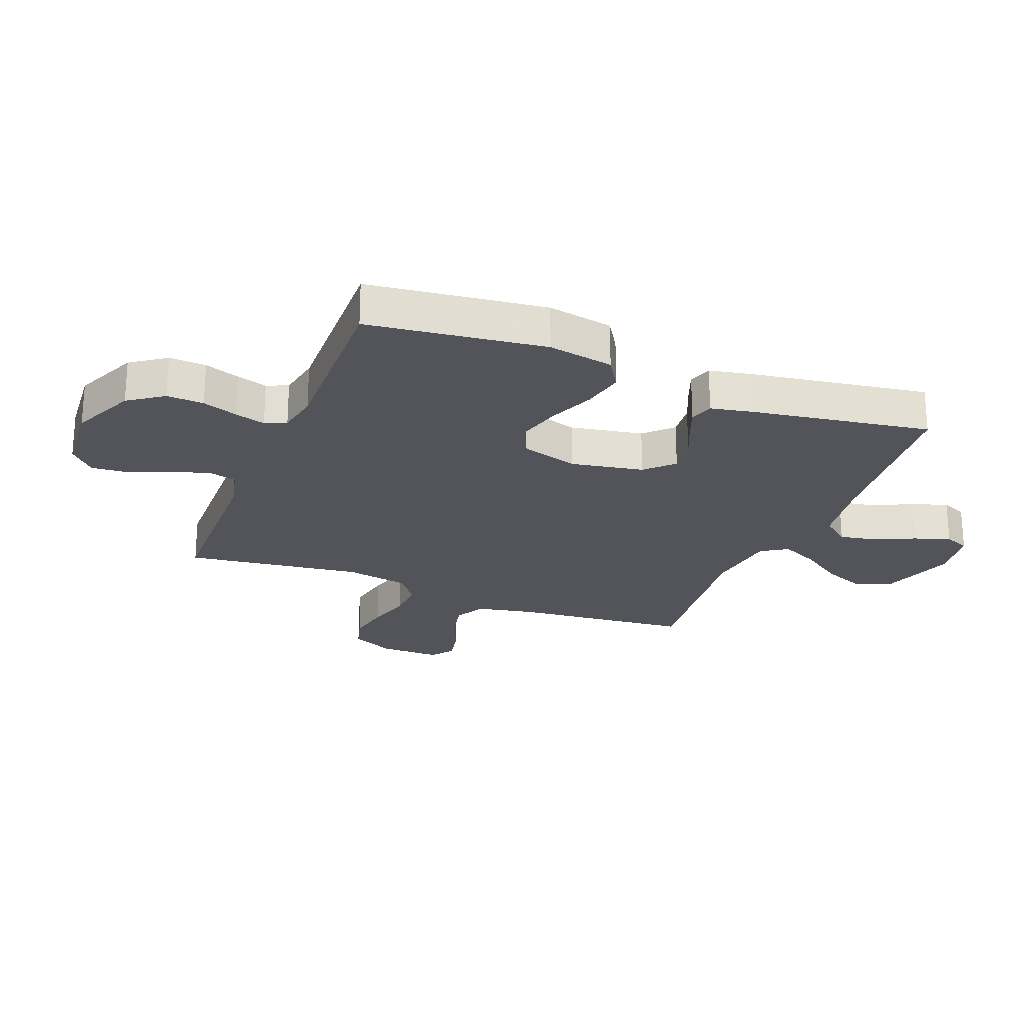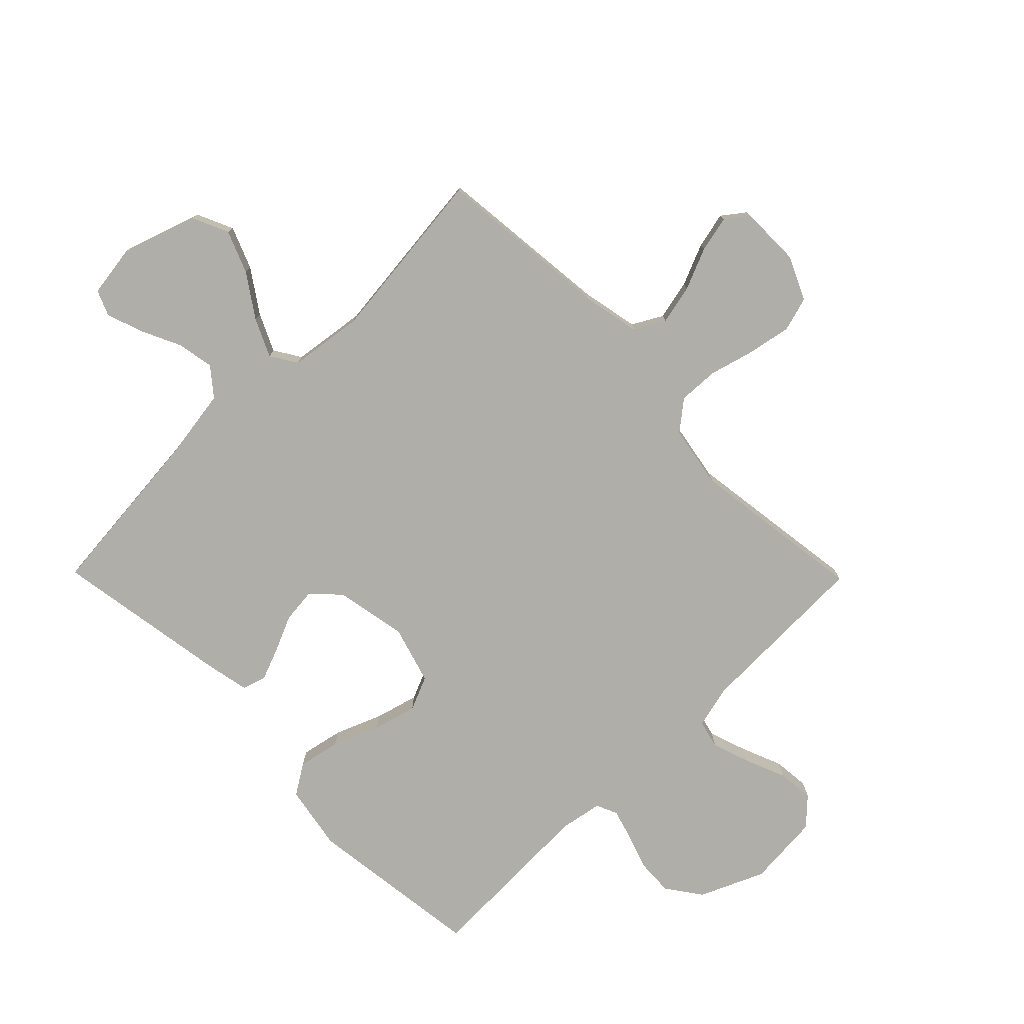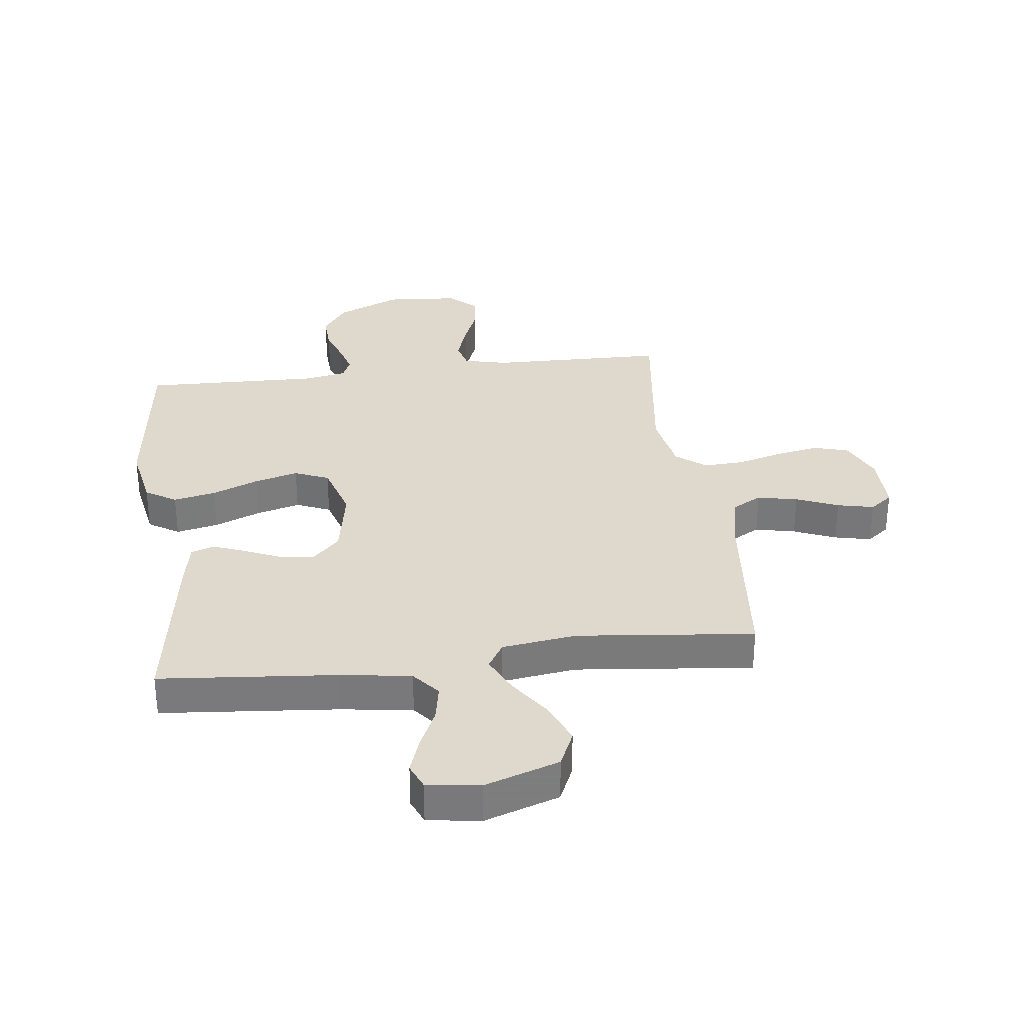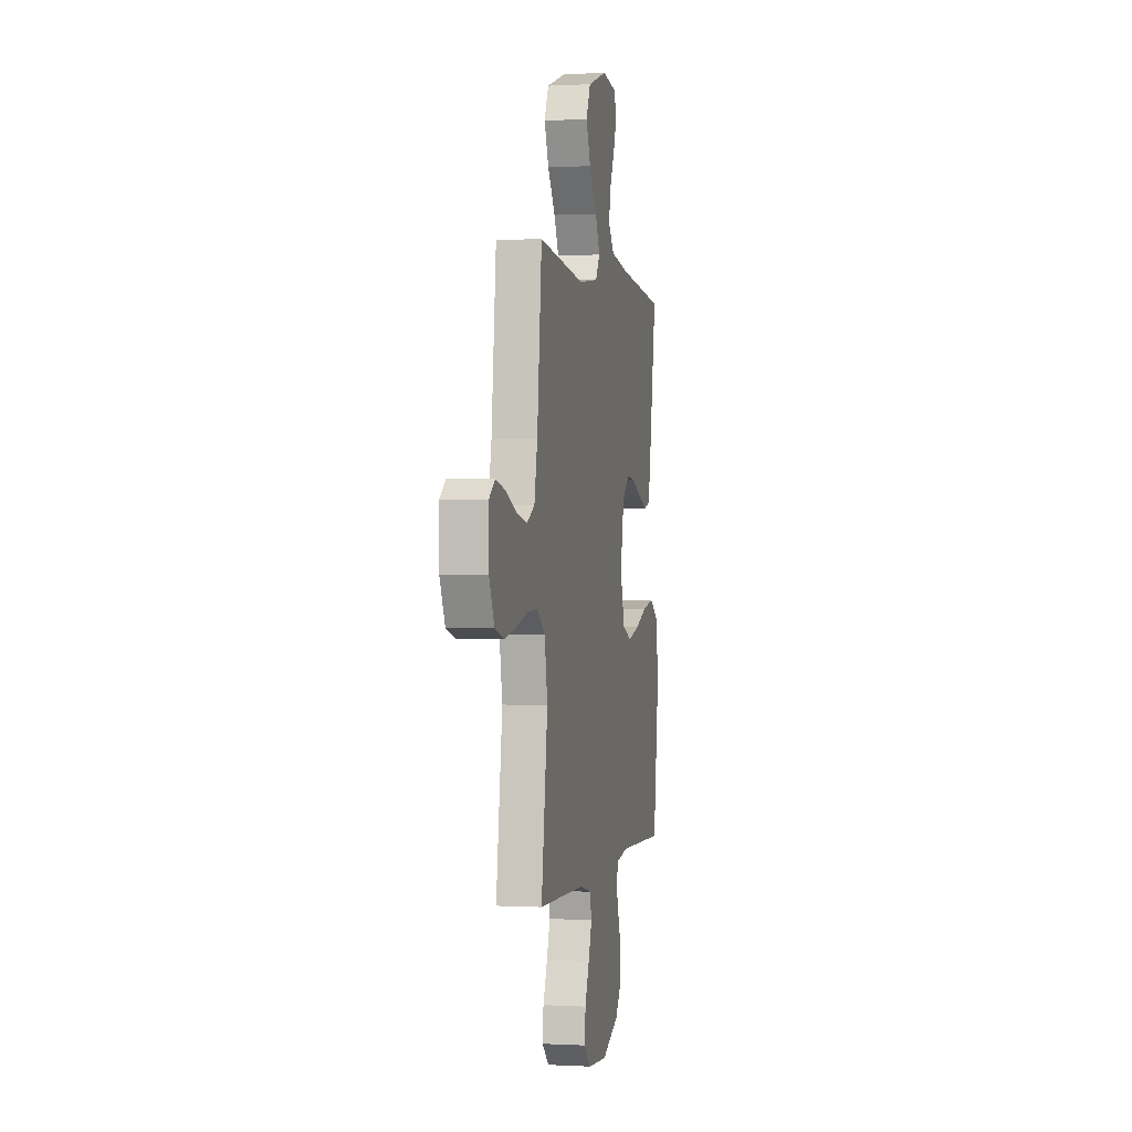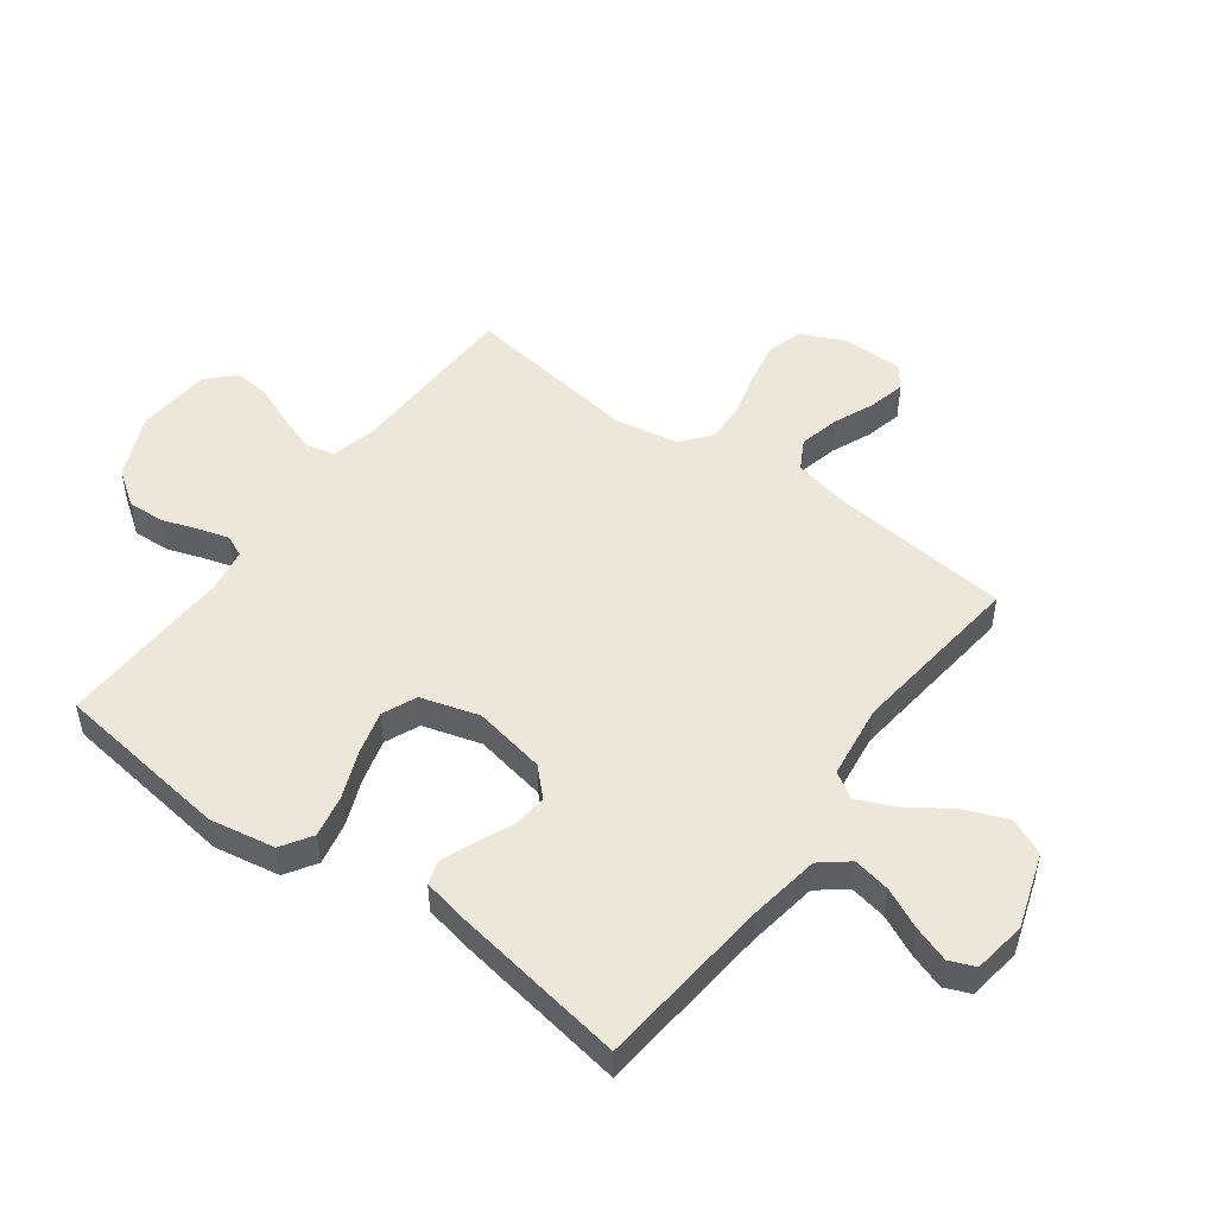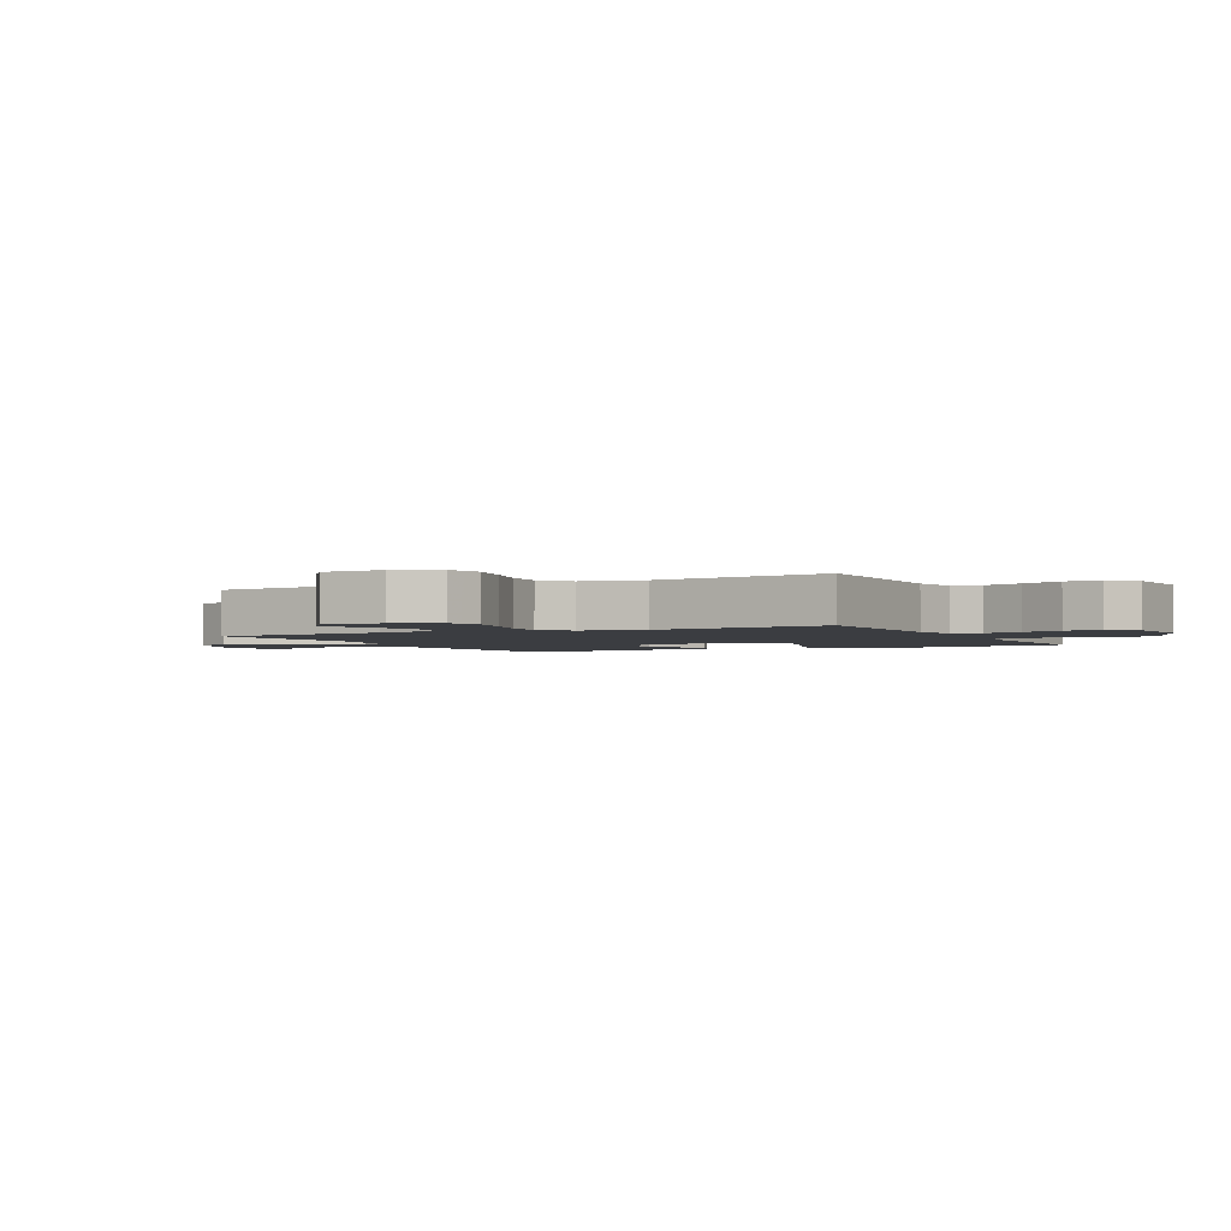
<metadata>
{"format":"obj","ext":"obj","renderer":"f3d","projection":"perspective","resolution":1024,"background":"white","views":[{"elev":-23.7,"azim":-111.7,"up":"+Y"},{"elev":-77.5,"azim":44.5,"up":"+Y"},{"elev":32.0,"azim":-7.3,"up":"+Y"},{"elev":0.2,"azim":101.7,"up":"+Z"},{"elev":49.9,"azim":-53.5,"up":"+Y"},{"elev":-2.3,"azim":116.8,"up":"+Y"}]}
</metadata>
<code>
v -0.5 0.07 0.5
v -0.2 0.07 0.528
v -0.081 0.07 0.546
v -0.043 0.07 0.593
v -0.055 0.07 0.656
v -0.087 0.07 0.724
v -0.108 0.07 0.785
v -0.09 0.07 0.828
v 0 0.07 0.841
v 0.126 0.07 0.799
v 0.154 0.07 0.737
v 0.125 0.07 0.665
v 0.076 0.07 0.593
v 0.046 0.07 0.529
v 0.074 0.07 0.484
v 0.2 0.07 0.467
v 0.5 0.07 0.5
v 0.53 0.07 0.2
v 0.55 0.07 0.101
v 0.601 0.07 0.073
v 0.669 0.07 0.088
v 0.74 0.07 0.118
v 0.802 0.07 0.132
v 0.84 0.07 0.103
v 0.84 0.07 0
v 0.806 0.07 -0.074
v 0.747 0.07 -0.091
v 0.673 0.07 -0.077
v 0.596 0.07 -0.056
v 0.528 0.07 -0.053
v 0.478 0.07 -0.093
v 0.459 0.07 -0.2
v 0.5 0.07 -0.5
v 0.2 0.07 -0.507
v 0.126 0.07 -0.525
v 0.114 0.07 -0.573
v 0.136 0.07 -0.638
v 0.164 0.07 -0.707
v 0.17 0.07 -0.769
v 0.125 0.07 -0.812
v 0 0.07 -0.822
v -0.109 0.07 -0.774
v -0.151 0.07 -0.715
v -0.148 0.07 -0.652
v -0.127 0.07 -0.592
v -0.112 0.07 -0.54
v -0.128 0.07 -0.504
v -0.2 0.07 -0.491
v -0.5 0.07 -0.5
v -0.538 0.07 -0.2
v -0.518 0.07 -0.089
v -0.466 0.07 -0.056
v -0.394 0.07 -0.071
v -0.315 0.07 -0.103
v -0.241 0.07 -0.123
v -0.183 0.07 -0.098
v -0.154 0.07 0
v -0.177 0.07 0.123
v -0.222 0.07 0.168
v -0.28 0.07 0.162
v -0.341 0.07 0.135
v -0.397 0.07 0.113
v -0.437 0.07 0.126
v -0.452 0.07 0.2
v -0.5 0 0.5
v -0.2 0 0.528
v -0.081 0 0.546
v -0.043 0 0.593
v -0.055 0 0.656
v -0.087 0 0.724
v -0.108 0 0.785
v -0.09 0 0.828
v 0 0 0.841
v 0.126 0 0.799
v 0.154 0 0.737
v 0.125 0 0.665
v 0.076 0 0.593
v 0.046 0 0.529
v 0.074 0 0.484
v 0.2 0 0.467
v 0.5 0 0.5
v 0.53 0 0.2
v 0.55 0 0.101
v 0.601 0 0.073
v 0.669 0 0.088
v 0.74 0 0.118
v 0.802 0 0.132
v 0.84 0 0.103
v 0.84 0 0
v 0.806 0 -0.074
v 0.747 0 -0.091
v 0.673 0 -0.077
v 0.596 0 -0.056
v 0.528 0 -0.053
v 0.478 0 -0.093
v 0.459 0 -0.2
v 0.5 0 -0.5
v 0.2 0 -0.507
v 0.126 0 -0.525
v 0.114 0 -0.573
v 0.136 0 -0.638
v 0.164 0 -0.707
v 0.17 0 -0.769
v 0.125 0 -0.812
v 0 0 -0.822
v -0.109 0 -0.774
v -0.151 0 -0.715
v -0.148 0 -0.652
v -0.127 0 -0.592
v -0.112 0 -0.54
v -0.128 0 -0.504
v -0.2 0 -0.491
v -0.5 0 -0.5
v -0.538 0 -0.2
v -0.518 0 -0.089
v -0.466 0 -0.056
v -0.394 0 -0.071
v -0.315 0 -0.103
v -0.241 0 -0.123
v -0.183 0 -0.098
v -0.154 0 0
v -0.177 0 0.123
v -0.222 0 0.168
v -0.28 0 0.162
v -0.341 0 0.135
v -0.397 0 0.113
v -0.437 0 0.126
v -0.452 0 0.2
f 64 1 2
f 63 64 2
f 62 63 2
f 61 62 2
f 60 61 2
f 59 60 2 3
f 58 59 3 4
f 57 58 4
f 52 53 54
f 51 52 54
f 50 51 54
f 49 50 54
f 48 49 54
f 47 48 54 55
f 46 47 55 56
f 43 44 45
f 42 43 45
f 41 42 45
f 40 41 45
f 39 40 45
f 38 39 45
f 37 38 45
f 36 37 45 46
f 46 56 57
f 36 46 57
f 35 36 57
f 32 33 34
f 35 57 4
f 34 35 4
f 32 34 4
f 31 32 4
f 27 28 29
f 26 27 29
f 25 26 29
f 24 25 29
f 23 24 29
f 22 23 29
f 21 22 29
f 20 21 29 30
f 16 17 18
f 15 16 18 19
f 11 12 13
f 10 11 13
f 9 10 13
f 8 9 13
f 7 8 13
f 6 7 13
f 5 6 13
f 5 13 14
f 4 5 14 15
f 19 20 30 31
f 15 19 31
f 4 15 31
f 66 65 128
f 66 128 127
f 66 127 126
f 66 126 125
f 66 125 124
f 67 66 124 123
f 68 67 123 122
f 68 122 121
f 118 117 116
f 118 116 115
f 118 115 114
f 118 114 113
f 118 113 112
f 119 118 112 111
f 120 119 111 110
f 109 108 107
f 109 107 106
f 109 106 105
f 109 105 104
f 109 104 103
f 109 103 102
f 109 102 101
f 110 109 101 100
f 121 120 110
f 121 110 100
f 121 100 99
f 98 97 96
f 68 121 99
f 68 99 98
f 68 98 96
f 68 96 95
f 93 92 91
f 93 91 90
f 93 90 89
f 93 89 88
f 93 88 87
f 93 87 86
f 93 86 85
f 94 93 85 84
f 82 81 80
f 83 82 80 79
f 77 76 75
f 77 75 74
f 77 74 73
f 77 73 72
f 77 72 71
f 77 71 70
f 77 70 69
f 78 77 69
f 79 78 69 68
f 95 94 84 83
f 95 83 79
f 95 79 68
f 1 65 66 2
f 2 66 67 3
f 3 67 68 4
f 4 68 69 5
f 5 69 70 6
f 6 70 71 7
f 7 71 72 8
f 8 72 73 9
f 9 73 74 10
f 10 74 75 11
f 11 75 76 12
f 12 76 77 13
f 13 77 78 14
f 14 78 79 15
f 15 79 80 16
f 16 80 81 17
f 17 81 82 18
f 18 82 83 19
f 19 83 84 20
f 20 84 85 21
f 21 85 86 22
f 22 86 87 23
f 23 87 88 24
f 24 88 89 25
f 25 89 90 26
f 26 90 91 27
f 27 91 92 28
f 28 92 93 29
f 29 93 94 30
f 30 94 95 31
f 31 95 96 32
f 32 96 97 33
f 33 97 98 34
f 34 98 99 35
f 35 99 100 36
f 36 100 101 37
f 37 101 102 38
f 38 102 103 39
f 39 103 104 40
f 40 104 105 41
f 41 105 106 42
f 42 106 107 43
f 43 107 108 44
f 44 108 109 45
f 45 109 110 46
f 46 110 111 47
f 47 111 112 48
f 48 112 113 49
f 49 113 114 50
f 50 114 115 51
f 51 115 116 52
f 52 116 117 53
f 53 117 118 54
f 54 118 119 55
f 55 119 120 56
f 56 120 121 57
f 57 121 122 58
f 58 122 123 59
f 59 123 124 60
f 60 124 125 61
f 61 125 126 62
f 62 126 127 63
f 63 127 128 64
f 64 128 65 1

</code>
